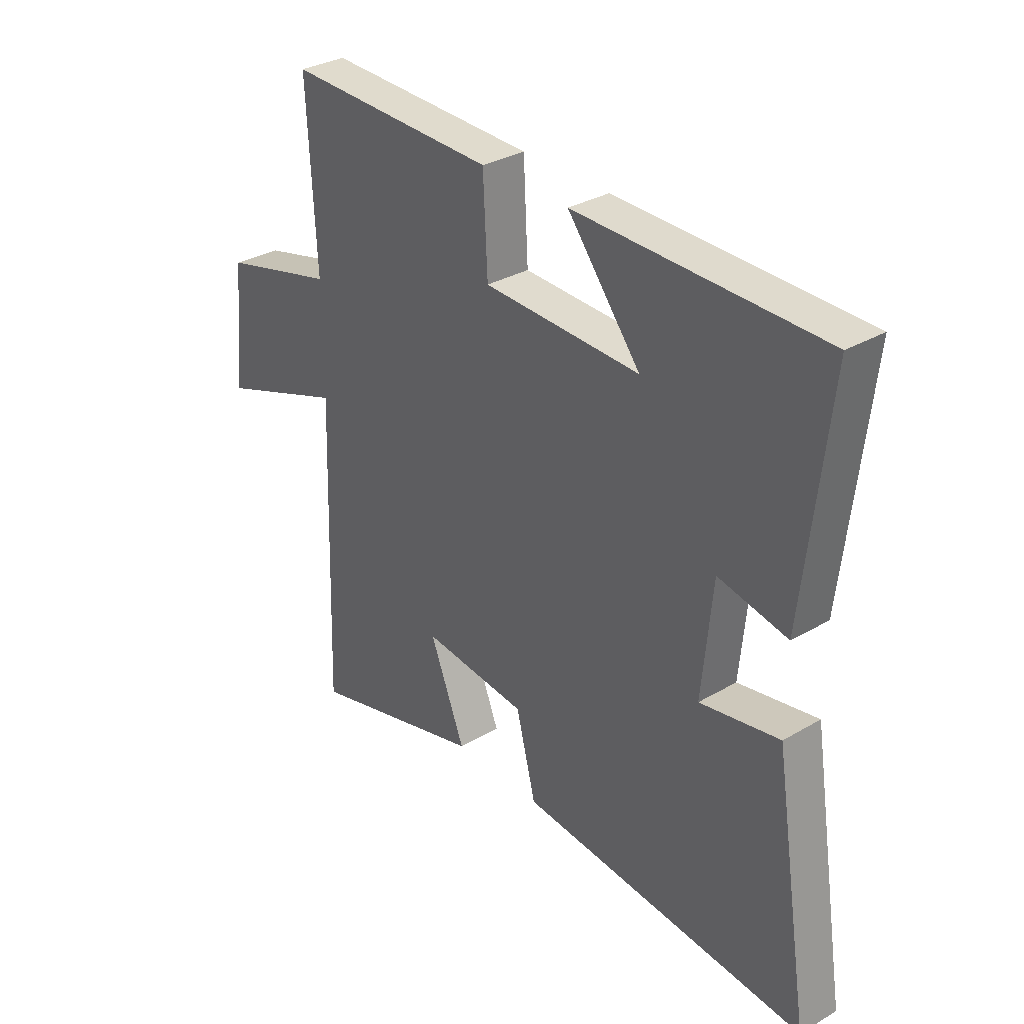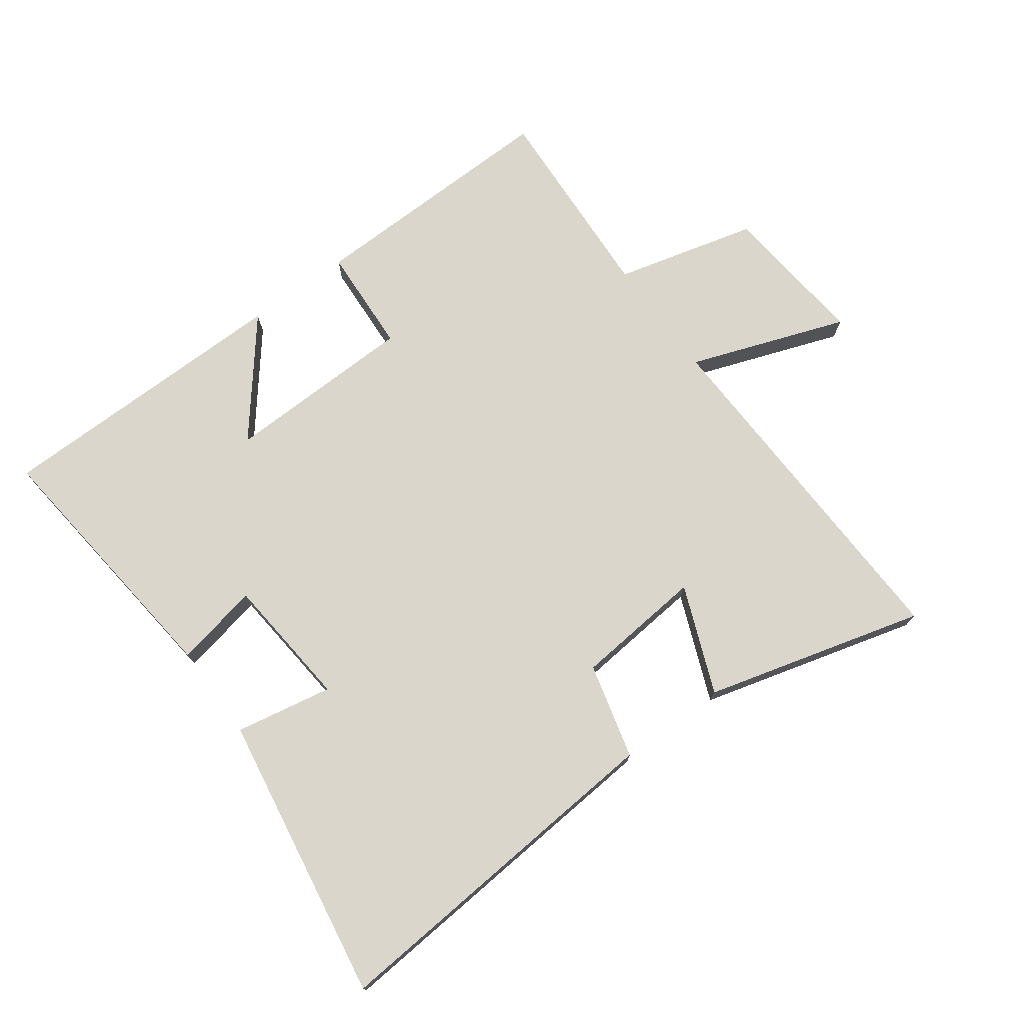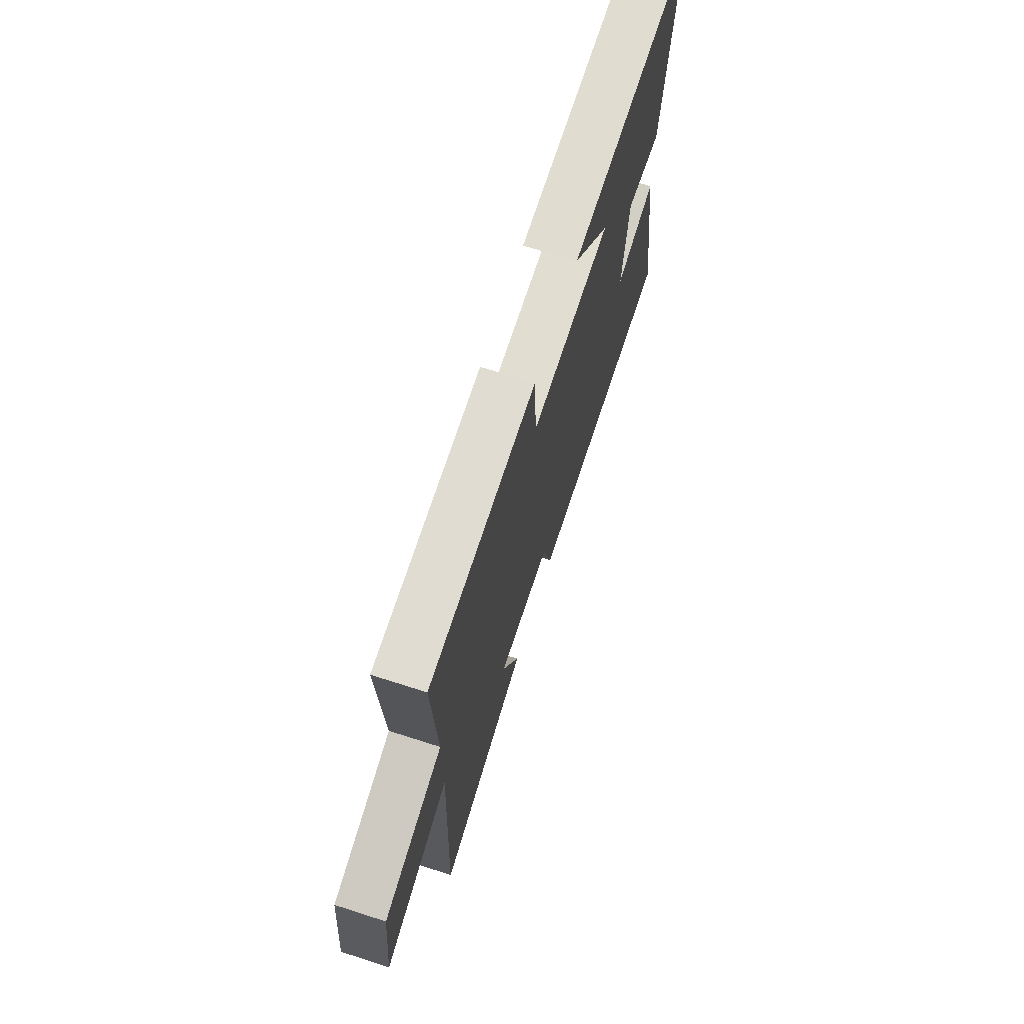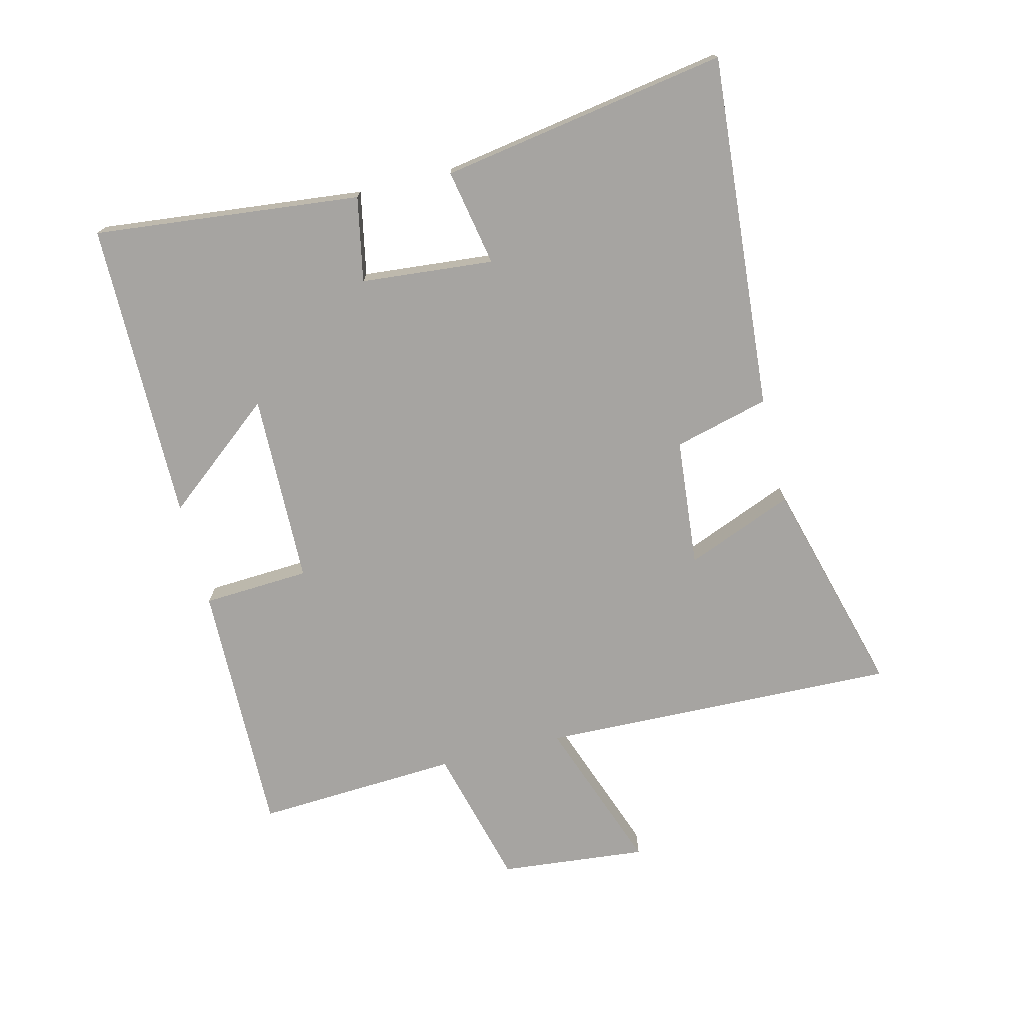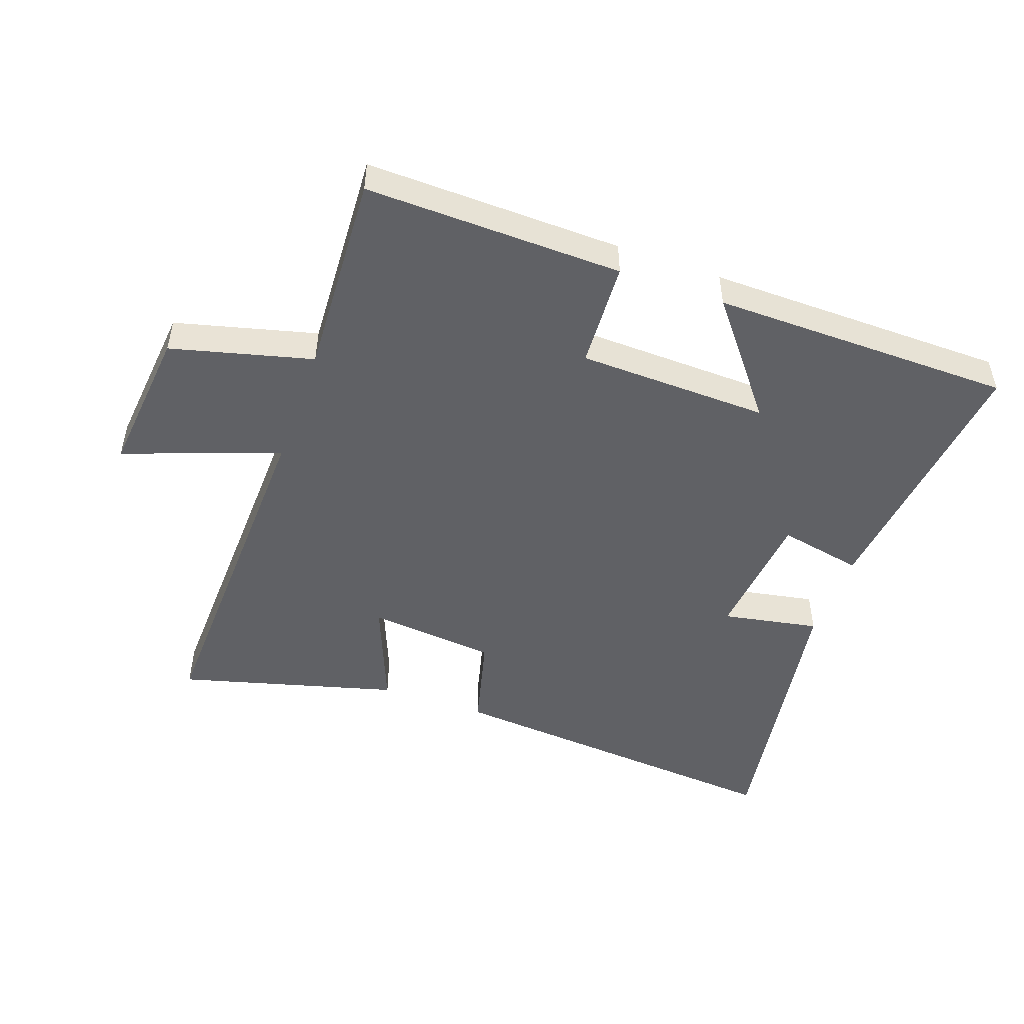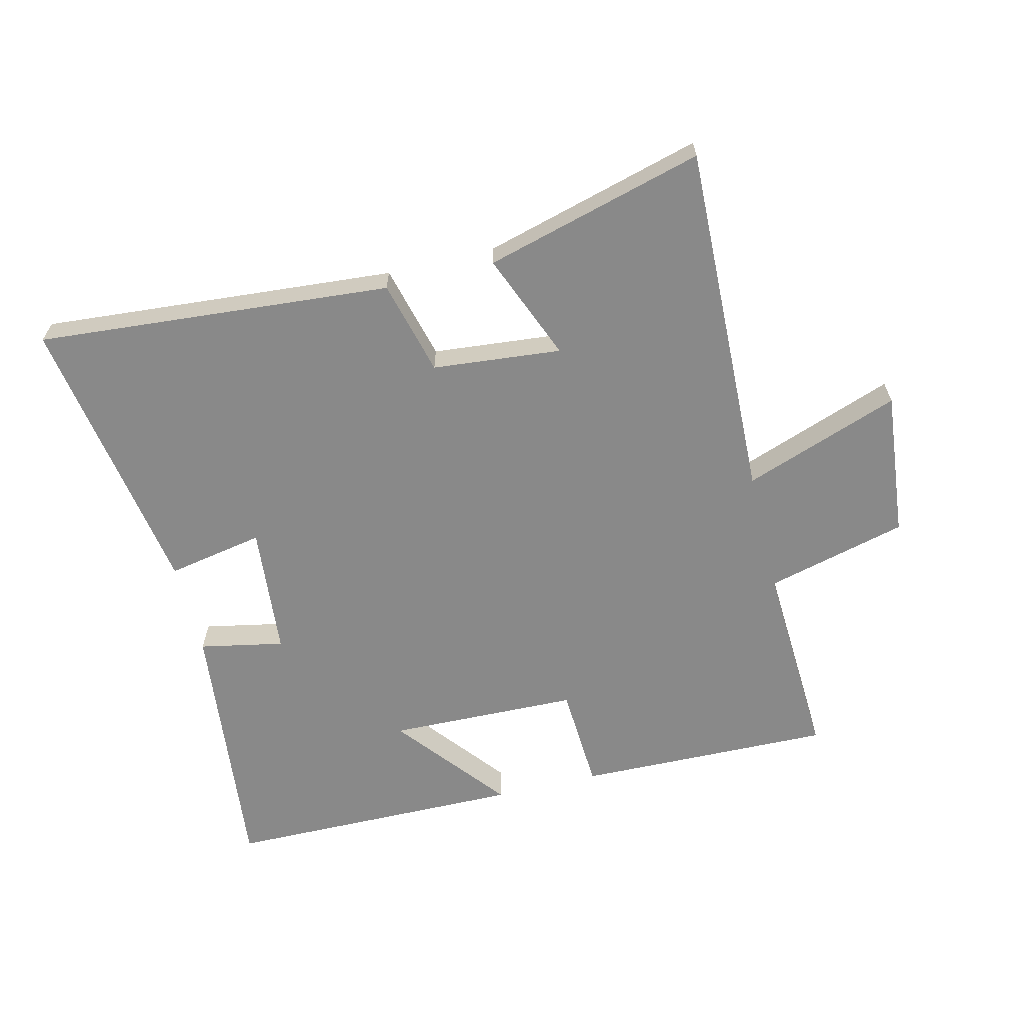
<metadata>
{"format":"obj","ext":"obj","renderer":"f3d","projection":"perspective","resolution":1024,"background":"white","views":[{"elev":32.1,"azim":50.7,"up":"+Z"},{"elev":74.0,"azim":143.8,"up":"+Y"},{"elev":70.3,"azim":-72.2,"up":"+Z"},{"elev":-73.5,"azim":104.1,"up":"+Y"},{"elev":-49.1,"azim":-19.6,"up":"+Y"},{"elev":-63.1,"azim":-166.2,"up":"+Y"}]}
</metadata>
<code>
v 0.574 0.07 -0.547
v 0.007 0.07 -0.5
v -0.032 0.07 -0.348
v -0.238 0.07 -0.328
v -0.169 0.07 -0.5
v -0.519 0.07 -0.595
v -0.5 0.07 -0.021
v -0.75 0.07 -0.111
v -0.726 0.07 0.125
v -0.5 0.07 0.183
v -0.517 0.07 0.509
v -0.106 0.07 0.5
v -0.097 0.07 0.329
v 0.209 0.07 0.321
v 0.066 0.07 0.5
v 0.547 0.07 0.495
v 0.5 0.07 0.068
v 0.365 0.07 0.095
v 0.345 0.07 -0.117
v 0.5 0.07 -0.088
v 0.574 0 -0.547
v 0.007 0 -0.5
v -0.032 0 -0.348
v -0.238 0 -0.328
v -0.169 0 -0.5
v -0.519 0 -0.595
v -0.5 0 -0.021
v -0.75 0 -0.111
v -0.726 0 0.125
v -0.5 0 0.183
v -0.517 0 0.509
v -0.106 0 0.5
v -0.097 0 0.329
v 0.209 0 0.321
v 0.066 0 0.5
v 0.547 0 0.495
v 0.5 0 0.068
v 0.365 0 0.095
v 0.345 0 -0.117
v 0.5 0 -0.088
f 1 2 3
f 20 1 3
f 19 20 3
f 18 19 3 4
f 16 17 18
f 16 18 4
f 14 15 16
f 14 16 4
f 13 14 4
f 12 13 4
f 11 12 4
f 10 11 4
f 7 8 9 10
f 7 10 4 5
f 5 6 7
f 23 22 21
f 23 21 40
f 23 40 39
f 24 23 39 38
f 38 37 36
f 24 38 36
f 36 35 34
f 24 36 34
f 24 34 33
f 24 33 32
f 24 32 31
f 24 31 30
f 30 29 28 27
f 25 24 30 27
f 27 26 25
f 1 21 22 2
f 2 22 23 3
f 3 23 24 4
f 4 24 25 5
f 5 25 26 6
f 6 26 27 7
f 7 27 28 8
f 8 28 29 9
f 9 29 30 10
f 10 30 31 11
f 11 31 32 12
f 12 32 33 13
f 13 33 34 14
f 14 34 35 15
f 15 35 36 16
f 16 36 37 17
f 17 37 38 18
f 18 38 39 19
f 19 39 40 20
f 20 40 21 1

</code>
